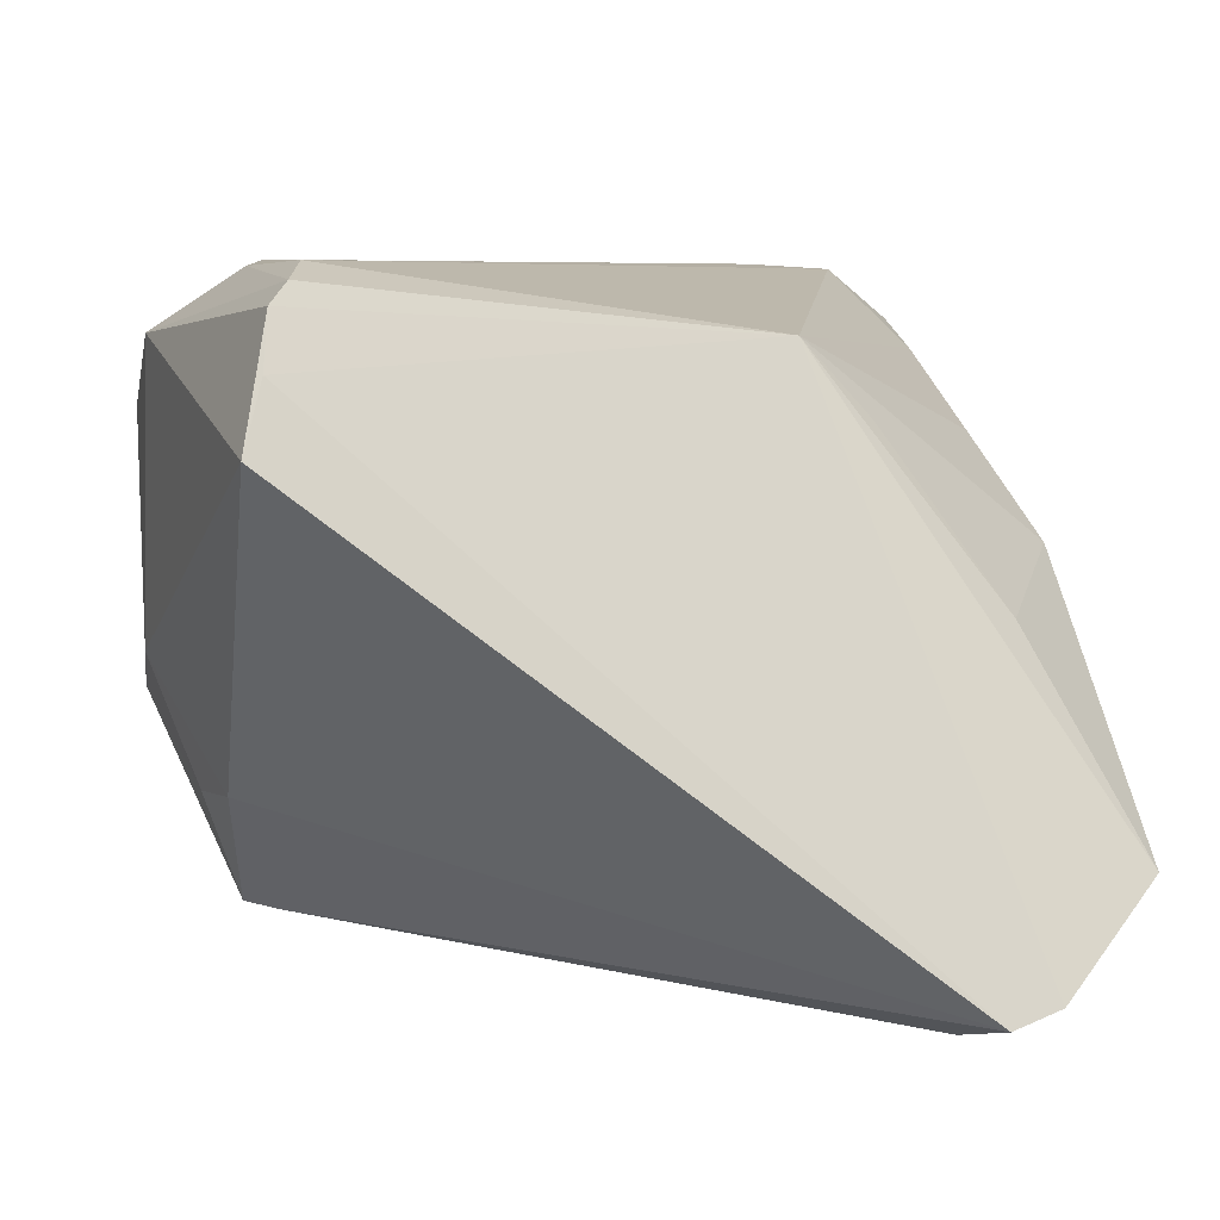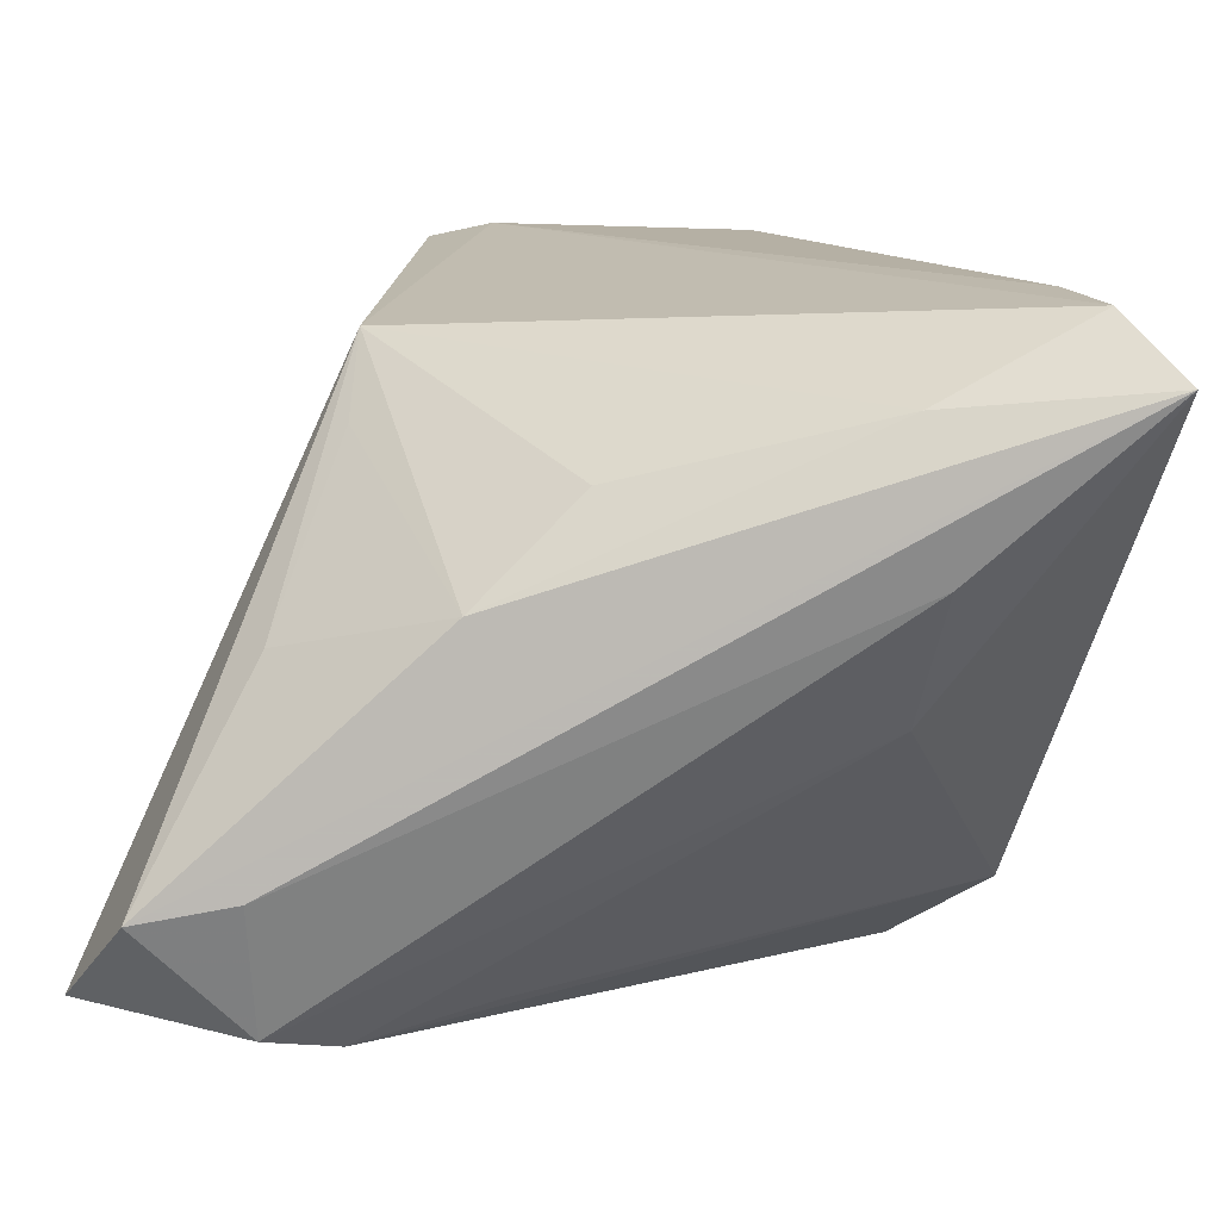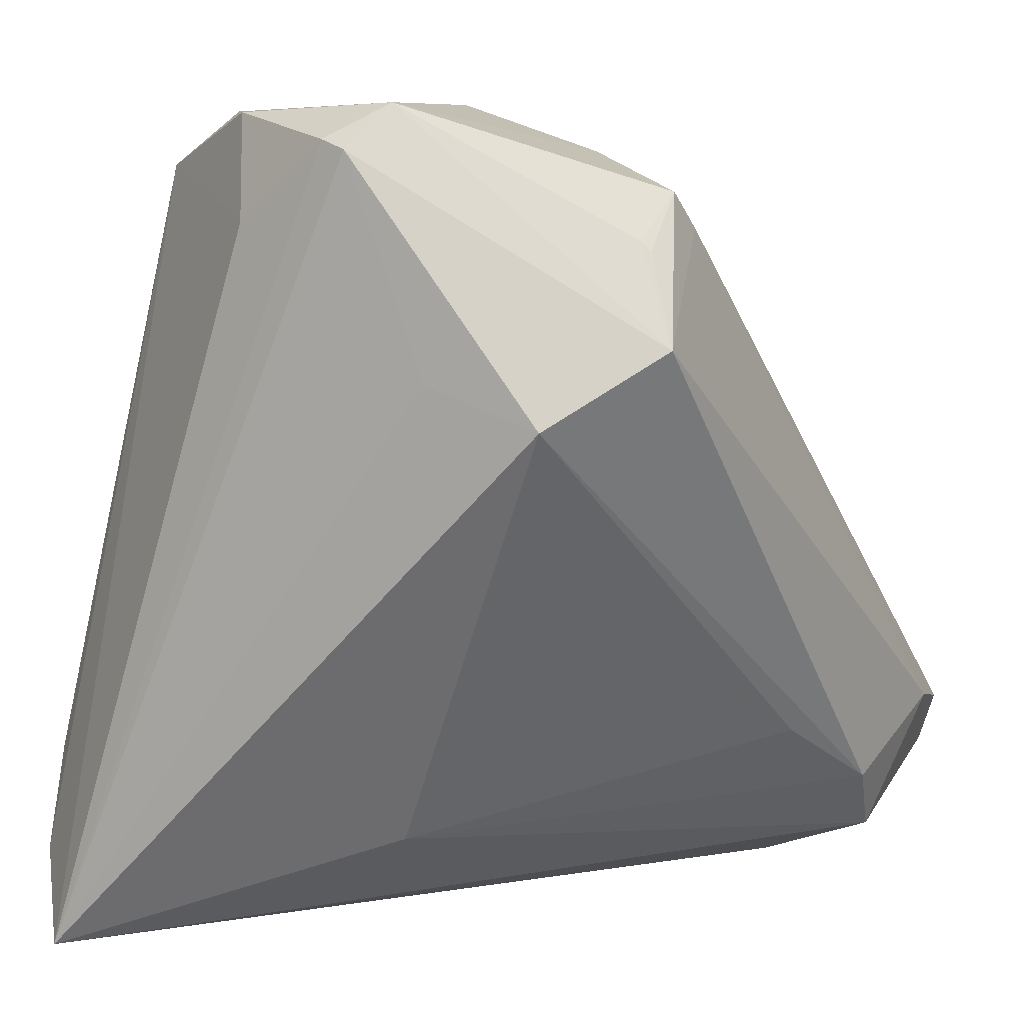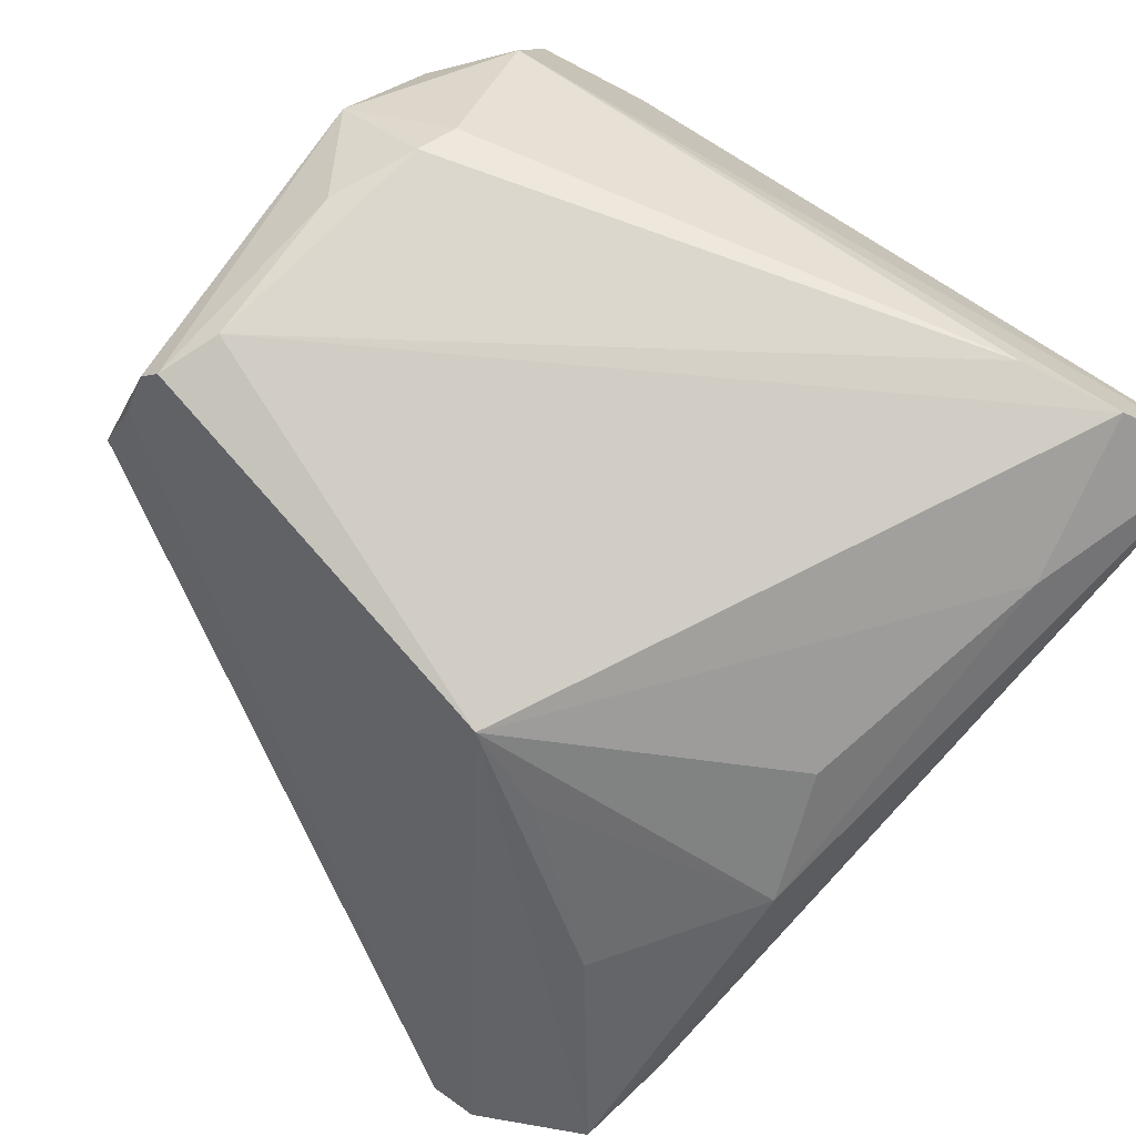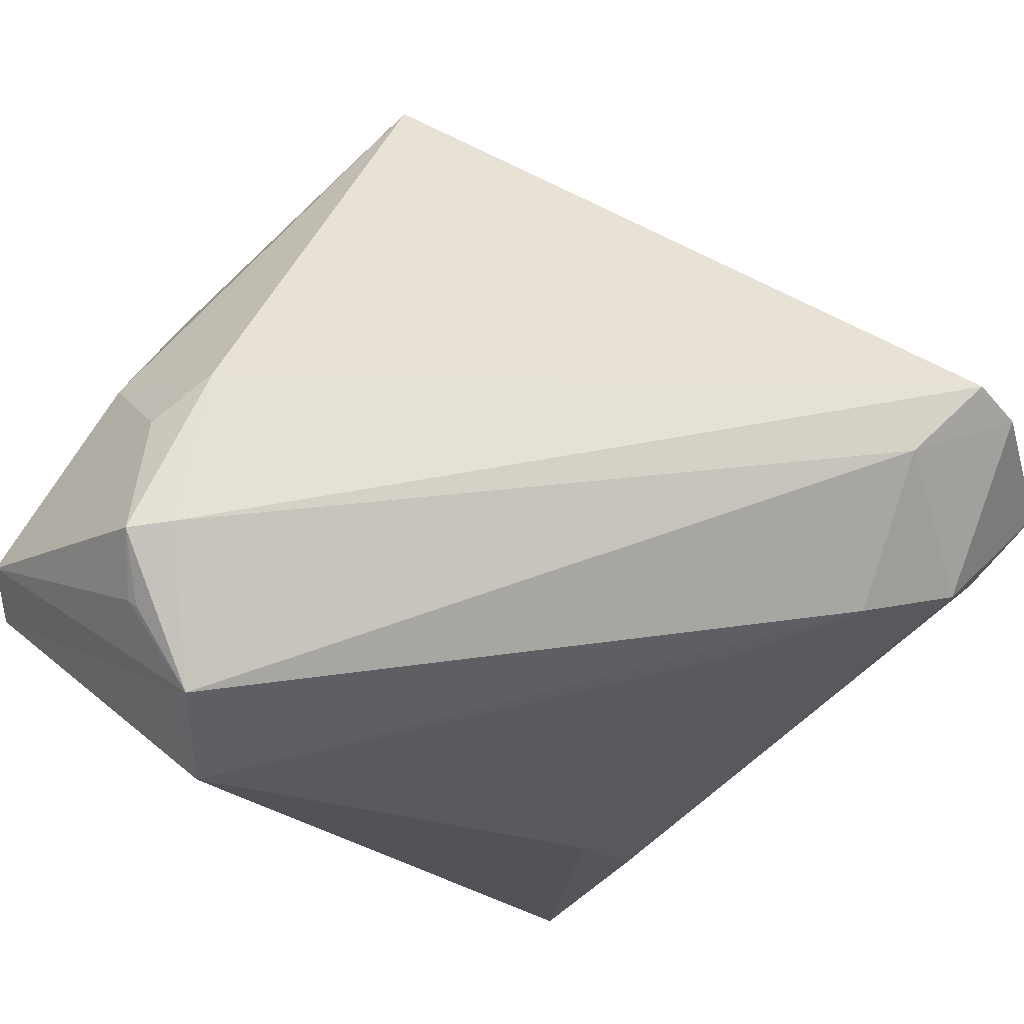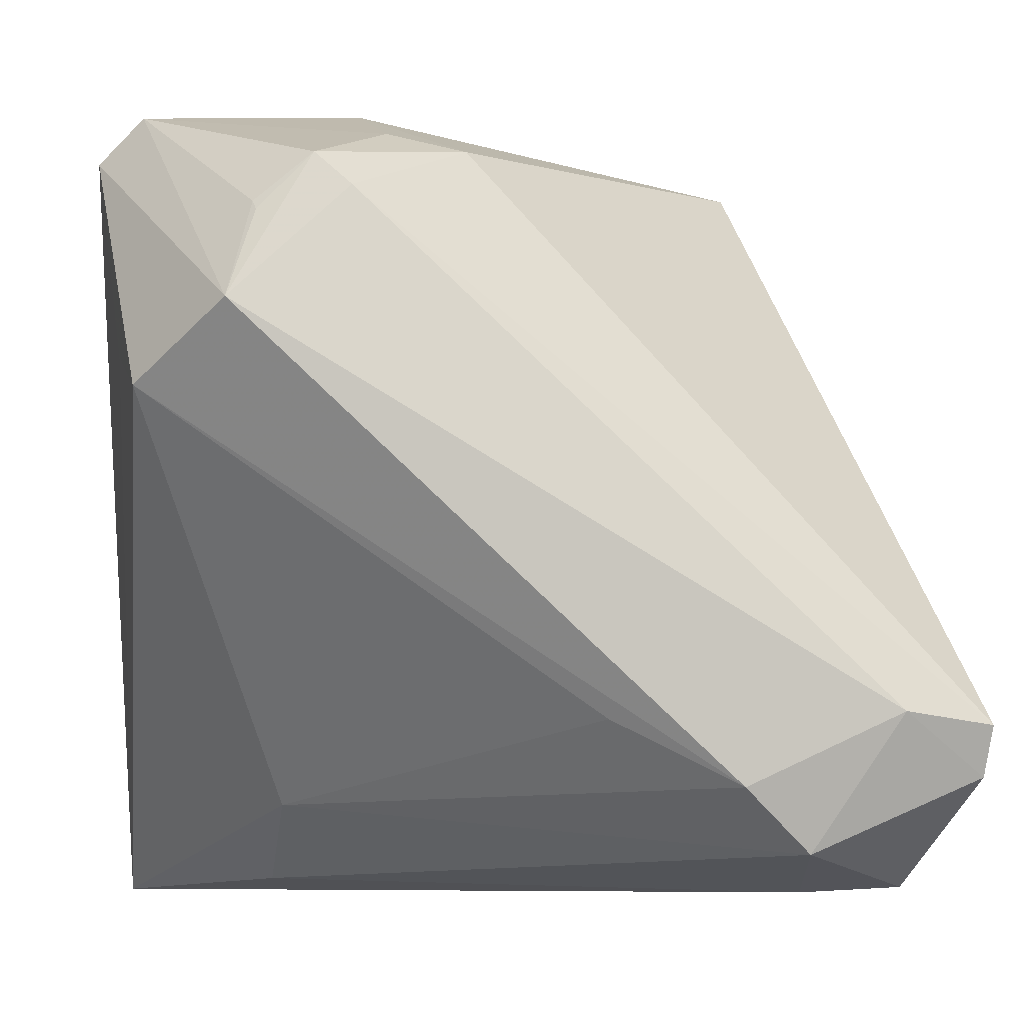
<metadata>
{"format":"obj","ext":"obj","renderer":"f3d","projection":"perspective","resolution":1024,"background":"white","views":[{"elev":4.5,"azim":-104.0,"up":"+Z"},{"elev":-78.5,"azim":-4.1,"up":"+Y"},{"elev":3.7,"azim":120.1,"up":"+Y"},{"elev":70.8,"azim":-45.8,"up":"+Z"},{"elev":-78.7,"azim":-130.1,"up":"+Z"},{"elev":-4.9,"azim":175.8,"up":"+Y"}]}
</metadata>
<code>
v 0.04456 0.03767 -0.005192
v -0.02711 -0.0363 -0.03135
v 0.03784 -0.03448 0.0346
v -0.02884 -0.03027 0.0008364
v 0.01661 0.0312 0.03248
v 0.02765 0.02722 -0.03126
v 0.02514 -0.03224 -0.001876
v -0.02608 0.03854 0.01525
v 0.02645 -0.04091 0.01174
v 0.04522 0.03654 -0.008134
v -0.03605 -0.02224 -0.03494
v 0.01725 0.04315 -0.004564
v -0.02381 0.03634 0.02254
v -0.002687 -0.03548 0.01727
v 0.04221 0.0147 -0.01485
v -0.01222 -0.03981 0.006686
v -0.007285 -0.02302 -0.03068
v 0.0235 0.04315 0.01974
v -0.02382 -0.0185 0.0185
v -0.02033 -0.02963 -0.03369
v 0.02197 0.03318 -0.03084
v 0.04035 0.04119 -0.01038
v 0.03875 0.04127 0.008174
v -0.0284 -0.04082 -0.01816
v 0.04271 0.0303 0.005599
v -0.01431 0.03174 0.03272
v 0.006128 0.03638 -0.01785
v -0.02385 -0.0114 0.02609
v -0.04522 -0.0236 -0.03274
v 0.02801 0.02821 -0.03033
v -0.0383 -0.04012 -0.02096
v 0.002639 0.03455 0.03286
v 0.02295 -0.03876 0.02565
v 0.01451 0.03807 -0.01831
v -0.02074 0.03369 0.03075
v 0.031 0.03717 0.0223
v 0.04347 -0.04315 0.02933
v -0.02159 0.03561 0.02848
v 0.01819 0.02988 -0.03122
v 0.03047 0.01785 -0.03494
v -0.04456 -0.02877 -0.03109
v 0.01193 0.03172 0.03387
v 0.03497 -0.02428 0.03494
v 0.01237 0.04315 0.02673
v 0.03992 0.01028 -0.02601
f 42 5 44
f 43 5 42
f 37 7 45
f 8 44 12
f 24 37 31
f 36 44 5
f 5 43 36
f 36 43 3
f 3 37 36
f 36 25 23
f 36 37 25
f 8 29 13
f 13 29 28
f 42 44 32
f 44 35 32
f 45 7 17
f 17 20 45
f 7 20 17
f 2 20 7
f 24 31 2
f 11 20 2
f 23 25 1
f 1 37 10
f 25 37 1
f 45 10 15
f 15 37 45
f 10 37 15
f 3 28 33
f 33 37 3
f 18 12 44
f 18 36 23
f 44 36 18
f 27 29 8
f 8 12 27
f 38 44 8
f 8 13 38
f 38 35 44
f 28 35 38
f 38 13 28
f 42 32 26
f 26 32 35
f 26 43 42
f 3 43 26
f 26 28 3
f 26 35 28
f 9 37 24
f 24 2 9
f 7 37 9
f 9 2 7
f 41 2 31
f 28 29 41
f 41 31 28
f 41 29 11
f 11 2 41
f 22 1 10
f 23 1 22
f 22 18 23
f 12 18 22
f 16 31 37
f 37 33 16
f 40 20 11
f 45 20 40
f 40 10 45
f 40 22 10
f 28 31 4
f 31 16 4
f 14 33 28
f 28 16 14
f 14 16 33
f 12 22 34
f 22 21 34
f 34 27 12
f 34 21 27
f 22 40 30
f 30 21 22
f 39 40 11
f 39 21 40
f 11 29 39
f 29 27 39
f 27 21 39
f 19 16 28
f 28 4 19
f 19 4 16
f 40 21 6
f 6 30 40
f 21 30 6

</code>
